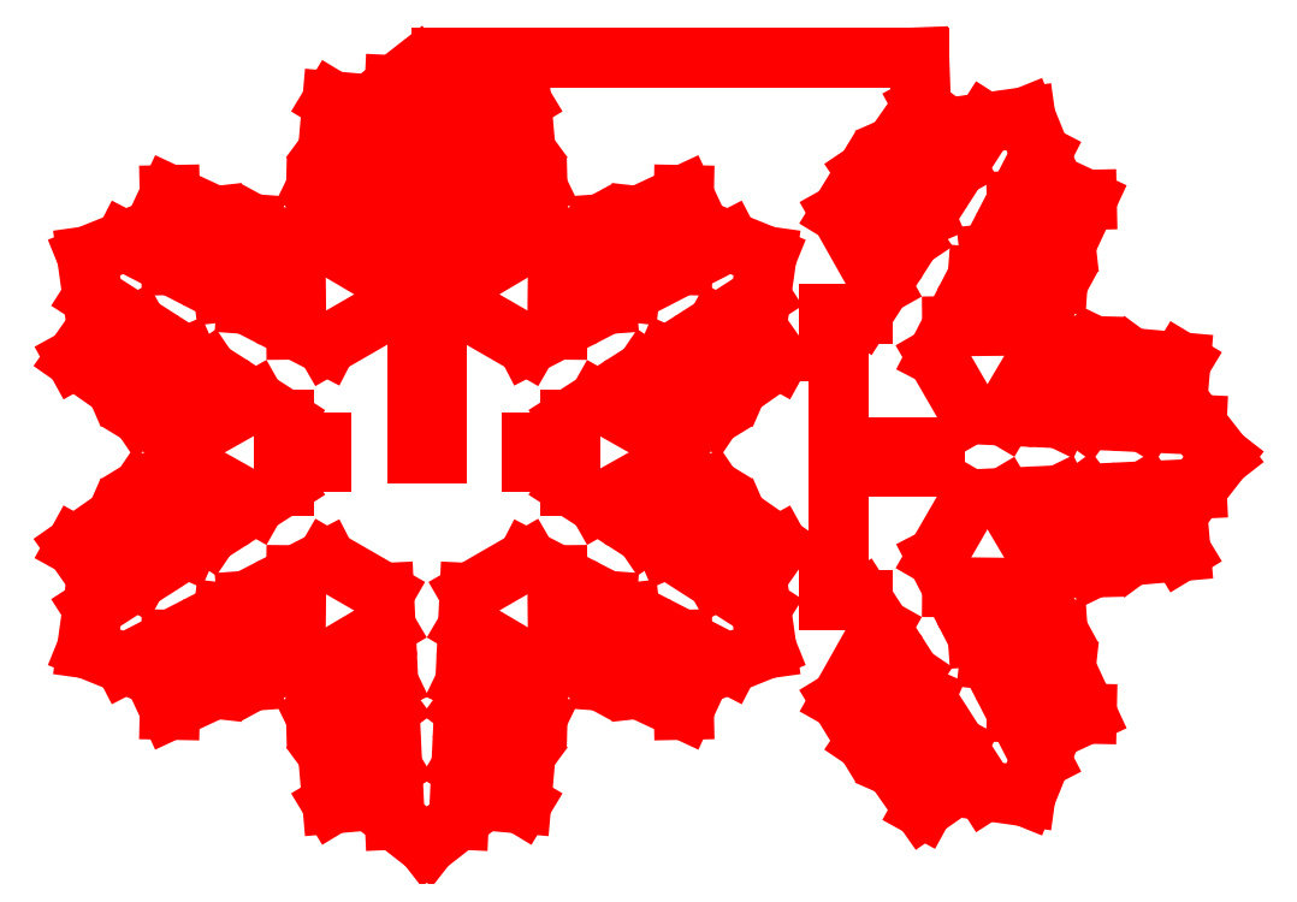
<metadata>
{"format":"dxf","ext":"dxf","renderer":"ezdxf+matplotlib","layout":"modelspace","background":"white","min_lineweight":24,"dpi":150}
</metadata>
<code>
0
SECTION
2
ENTITIES
0
LINE
8
0
10
163.7
20
118.9
30
0
11
154.5
21
124.1
31
0
0
LINE
8
0
10
153.2
20
151.9
30
0
11
162.7
21
157.6
31
0
0
LINE
8
0
10
162.7
20
157.6
30
0
11
163.4
21
149.7
31
0
0
LINE
8
0
10
163.4
20
149.7
30
0
11
153.6
21
142.5
31
0
0
LINE
8
0
10
153.8
20
138.4
30
0
11
165.3
21
143.9
31
0
0
LINE
8
0
10
165.3
20
143.9
30
0
11
165.5
21
136.2
31
0
0
LINE
8
0
10
165.5
20
136.2
30
0
11
154.3
21
129.5
31
0
0
LINE
8
0
10
152.8
20
160.2
30
0
11
153.2
21
151.9
31
0
0
LINE
8
0
10
153.6
20
142.5
30
0
11
153.8
21
138.4
31
0
0
LINE
8
0
10
154.3
20
129.5
30
0
11
154.5
21
124.1
31
0
0
LINE
8
0
10
195.7
20
135.4
30
0
11
201.7
21
133
31
0
0
LINE
8
0
10
188.3
20
131.6
30
0
11
188.6
21
142.7
31
0
0
LINE
8
0
10
188.6
20
142.7
30
0
11
181.3
21
139.3
31
0
0
LINE
8
0
10
181.3
20
139.3
30
0
11
180
21
127.3
31
0
0
LINE
8
0
10
176.3
20
125.4
30
0
11
175.4
21
138.1
31
0
0
LINE
8
0
10
175.4
20
138.1
30
0
11
168.6
21
134.4
31
0
0
LINE
8
0
10
168.6
20
134.4
30
0
11
168.5
21
121.3
31
0
0
LINE
8
0
10
195.7
20
135.4
30
0
11
188.3
21
131.6
31
0
0
LINE
8
0
10
180
20
127.3
30
0
11
176.3
21
125.4
31
0
0
LINE
8
0
10
168.5
20
121.3
30
0
11
163.7
21
118.9
31
0
0
LINE
8
0
10
131.8
20
118.9
30
0
11
140.9
21
124.1
31
0
0
LINE
8
0
10
142.2
20
151.9
30
0
11
132.7
21
157.6
31
0
0
LINE
8
0
10
132.7
20
157.6
30
0
11
132
21
149.7
31
0
0
LINE
8
0
10
132
20
149.7
30
0
11
141.8
21
142.5
31
0
0
LINE
8
0
10
141.6
20
138.4
30
0
11
130.1
21
143.9
31
0
0
LINE
8
0
10
130.1
20
143.9
30
0
11
129.9
21
136.2
31
0
0
LINE
8
0
10
129.9
20
136.2
30
0
11
141.2
21
129.5
31
0
0
LINE
8
0
10
142.6
20
160.2
30
0
11
142.2
21
151.9
31
0
0
LINE
8
0
10
141.8
20
142.5
30
0
11
141.6
21
138.4
31
0
0
LINE
8
0
10
141.2
20
129.5
30
0
11
140.9
21
124.1
31
0
0
LINE
8
0
10
99.71
20
135.4
30
0
11
93.72
21
133
31
0
0
LINE
8
0
10
107.1
20
131.6
30
0
11
106.9
21
142.7
31
0
0
LINE
8
0
10
106.9
20
142.7
30
0
11
114.1
21
139.3
31
0
0
LINE
8
0
10
114.1
20
139.3
30
0
11
115.4
21
127.3
31
0
0
LINE
8
0
10
119.1
20
125.4
30
0
11
120
21
138.1
31
0
0
LINE
8
0
10
120
20
138.1
30
0
11
126.8
21
134.4
31
0
0
LINE
8
0
10
126.8
20
134.4
30
0
11
127
21
121.3
31
0
0
LINE
8
0
10
99.71
20
135.4
30
0
11
107.1
21
131.6
31
0
0
LINE
8
0
10
115.4
20
127.3
30
0
11
119.1
21
125.4
31
0
0
LINE
8
0
10
127
20
121.3
30
0
11
131.8
21
118.9
31
0
0
LINE
8
0
10
200.8
20
126.6
30
0
11
201.7
21
133
31
0
0
LINE
8
0
10
193.8
20
122.1
30
0
11
203.6
21
116.7
31
0
0
LINE
8
0
10
203.6
20
116.7
30
0
11
197
21
112.1
31
0
0
LINE
8
0
10
197
20
112.1
30
0
11
185.9
21
117
31
0
0
LINE
8
0
10
182.4
20
114.8
30
0
11
193
21
107.6
31
0
0
LINE
8
0
10
193
20
107.6
30
0
11
186.4
21
103.6
31
0
0
LINE
8
0
10
186.4
20
103.6
30
0
11
175
21
110
31
0
0
LINE
8
0
10
200.8
20
126.6
30
0
11
193.8
21
122.1
31
0
0
LINE
8
0
10
185.9
20
117
30
0
11
182.4
21
114.8
31
0
0
LINE
8
0
10
175
20
110
30
0
11
170.5
21
107.1
31
0
0
LINE
8
0
10
94.61
20
126.6
30
0
11
93.72
21
133
31
0
0
LINE
8
0
10
101.6
20
122.1
30
0
11
91.86
21
116.7
31
0
0
LINE
8
0
10
91.86
20
116.7
30
0
11
98.37
21
112.1
31
0
0
LINE
8
0
10
98.37
20
112.1
30
0
11
109.5
21
117
31
0
0
LINE
8
0
10
113
20
114.8
30
0
11
102.4
21
107.6
31
0
0
LINE
8
0
10
102.4
20
107.6
30
0
11
109
21
103.6
31
0
0
LINE
8
0
10
109
20
103.6
30
0
11
120.4
21
110
31
0
0
LINE
8
0
10
94.61
20
126.6
30
0
11
101.6
21
122.1
31
0
0
LINE
8
0
10
109.5
20
117
30
0
11
113
21
114.8
31
0
0
LINE
8
0
10
120.4
20
110
30
0
11
125
21
107.1
31
0
0
LINE
8
0
10
152.8
20
43.42
30
0
11
147.7
21
39.44
31
0
0
LINE
8
0
10
163.7
20
84.73
30
0
11
154.5
21
79.44
31
0
0
LINE
8
0
10
153.2
20
51.72
30
0
11
162.7
21
45.97
31
0
0
LINE
8
0
10
162.7
20
45.97
30
0
11
163.4
21
53.88
31
0
0
LINE
8
0
10
163.4
20
53.88
30
0
11
153.6
21
61.08
31
0
0
LINE
8
0
10
153.8
20
65.23
30
0
11
165.3
21
59.67
31
0
0
LINE
8
0
10
165.3
20
59.67
30
0
11
165.5
21
67.41
31
0
0
LINE
8
0
10
165.5
20
67.41
30
0
11
154.3
21
74.06
31
0
0
LINE
8
0
10
152.8
20
43.42
30
0
11
153.2
21
51.72
31
0
0
LINE
8
0
10
153.6
20
61.08
30
0
11
153.8
21
65.23
31
0
0
LINE
8
0
10
154.3
20
74.06
30
0
11
154.5
21
79.44
31
0
0
LINE
8
0
10
195.7
20
68.19
30
0
11
201.7
21
70.62
31
0
0
LINE
8
0
10
188.3
20
72
30
0
11
188.6
21
60.88
31
0
0
LINE
8
0
10
188.6
20
60.88
30
0
11
181.3
21
64.24
31
0
0
LINE
8
0
10
181.3
20
64.24
30
0
11
180
21
76.3
31
0
0
LINE
8
0
10
176.3
20
78.2
30
0
11
175.4
21
65.5
31
0
0
LINE
8
0
10
175.4
20
65.5
30
0
11
168.6
21
69.2
31
0
0
LINE
8
0
10
168.6
20
69.2
30
0
11
168.5
21
82.25
31
0
0
LINE
8
0
10
195.7
20
68.19
30
0
11
188.3
21
72
31
0
0
LINE
8
0
10
180
20
76.3
30
0
11
176.3
21
78.2
31
0
0
LINE
8
0
10
168.5
20
82.25
30
0
11
163.7
21
84.73
31
0
0
LINE
8
0
10
142.6
20
43.42
30
0
11
147.7
21
39.44
31
0
0
LINE
8
0
10
131.8
20
84.73
30
0
11
140.9
21
79.44
31
0
0
LINE
8
0
10
142.2
20
51.72
30
0
11
132.7
21
45.97
31
0
0
LINE
8
0
10
132.7
20
45.97
30
0
11
132
21
53.88
31
0
0
LINE
8
0
10
132
20
53.88
30
0
11
141.8
21
61.08
31
0
0
LINE
8
0
10
141.6
20
65.23
30
0
11
130.1
21
59.67
31
0
0
LINE
8
0
10
130.1
20
59.67
30
0
11
129.9
21
67.41
31
0
0
LINE
8
0
10
129.9
20
67.41
30
0
11
141.2
21
74.06
31
0
0
LINE
8
0
10
142.6
20
43.42
30
0
11
142.2
21
51.72
31
0
0
LINE
8
0
10
141.8
20
61.08
30
0
11
141.6
21
65.23
31
0
0
LINE
8
0
10
141.2
20
74.06
30
0
11
140.9
21
79.44
31
0
0
LINE
8
0
10
99.71
20
68.19
30
0
11
93.72
21
70.62
31
0
0
LINE
8
0
10
107.1
20
72
30
0
11
106.9
21
60.88
31
0
0
LINE
8
0
10
106.9
20
60.88
30
0
11
114.1
21
64.24
31
0
0
LINE
8
0
10
114.1
20
64.24
30
0
11
115.4
21
76.3
31
0
0
LINE
8
0
10
119.1
20
78.2
30
0
11
120
21
65.5
31
0
0
LINE
8
0
10
120
20
65.5
30
0
11
126.8
21
69.2
31
0
0
LINE
8
0
10
126.8
20
69.2
30
0
11
127
21
82.25
31
0
0
LINE
8
0
10
99.71
20
68.19
30
0
11
107.1
21
72
31
0
0
LINE
8
0
10
115.4
20
76.3
30
0
11
119.1
21
78.2
31
0
0
LINE
8
0
10
127
20
82.25
30
0
11
131.8
21
84.73
31
0
0
LINE
8
0
10
200.8
20
77.02
30
0
11
201.7
21
70.62
31
0
0
LINE
8
0
10
193.8
20
81.51
30
0
11
203.6
21
86.87
31
0
0
LINE
8
0
10
203.6
20
86.87
30
0
11
197
21
91.43
31
0
0
LINE
8
0
10
197
20
91.43
30
0
11
185.9
21
86.57
31
0
0
LINE
8
0
10
182.4
20
88.82
30
0
11
193
21
95.96
31
0
0
LINE
8
0
10
193
20
95.96
30
0
11
186.4
21
100
31
0
0
LINE
8
0
10
186.4
20
100
30
0
11
175
21
93.59
31
0
0
LINE
8
0
10
200.8
20
77.02
30
0
11
193.8
21
81.51
31
0
0
LINE
8
0
10
185.9
20
86.57
30
0
11
182.4
21
88.82
31
0
0
LINE
8
0
10
175
20
93.59
30
0
11
170.5
21
96.5
31
0
0
LINE
8
0
10
94.61
20
77.02
30
0
11
93.72
21
70.62
31
0
0
LINE
8
0
10
101.6
20
81.51
30
0
11
91.86
21
86.87
31
0
0
LINE
8
0
10
91.86
20
86.87
30
0
11
98.37
21
91.43
31
0
0
LINE
8
0
10
98.37
20
91.43
30
0
11
109.5
21
86.57
31
0
0
LINE
8
0
10
113
20
88.82
30
0
11
102.4
21
95.96
31
0
0
LINE
8
0
10
102.4
20
95.96
30
0
11
109
21
100
31
0
0
LINE
8
0
10
109
20
100
30
0
11
120.4
21
93.59
31
0
0
LINE
8
0
10
94.61
20
77.02
30
0
11
101.6
21
81.51
31
0
0
LINE
8
0
10
109.5
20
86.57
30
0
11
113
21
88.82
31
0
0
LINE
8
0
10
120.4
20
93.59
30
0
11
125
21
96.5
31
0
0
POLYLINE
8
0
66
     1
10
0
20
0
30
0
70
   128
0
VERTEX
8
0
10
125
20
103.3
30
0
0
VERTEX
8
0
10
131
20
103.3
30
0
0
VERTEX
8
0
10
131
20
100.2
30
0
0
VERTEX
8
0
10
125
20
100.2
30
0
0
SEQEND
8
0
0
POLYLINE
8
0
66
     1
10
0
20
0
30
0
70
   128
0
VERTEX
8
0
10
170.5
20
103.3
30
0
0
VERTEX
8
0
10
164.5
20
103.3
30
0
0
VERTEX
8
0
10
164.5
20
100.2
30
0
0
VERTEX
8
0
10
170.5
20
100.2
30
0
0
SEQEND
8
0
0
LINE
8
0
10
125
20
107.1
30
0
11
125
21
103.3
31
0
0
LINE
8
0
10
125
20
100.2
30
0
11
125
21
96.5
31
0
0
LINE
8
0
10
170.5
20
107.1
30
0
11
170.5
21
103.3
31
0
0
LINE
8
0
10
170.5
20
100.2
30
0
11
170.5
21
96.5
31
0
0
POLYLINE
8
0
66
     1
10
0
20
0
30
0
70
   128
0
VERTEX
8
0
10
146.2
20
162.9
30
0
0
VERTEX
8
0
10
146.2
20
101.6
30
0
0
VERTEX
8
0
10
149.3
20
101.6
30
0
0
VERTEX
8
0
10
149.3
20
162.9
30
0
0
SEQEND
8
0
0
LINE
8
0
10
152.8
20
160.2
30
0
11
150
21
162.4
31
0
0
LINE
8
0
10
142.6
20
160.2
30
0
11
146.2
21
162.9
31
0
0
LINE
8
0
10
270
20
106.2
30
0
11
274
21
101.1
31
0
0
LINE
8
0
10
228.7
20
117.1
30
0
11
234
21
107.9
31
0
0
LINE
8
0
10
261.7
20
106.6
30
0
11
267.5
21
116.1
31
0
0
LINE
8
0
10
267.5
20
116.1
30
0
11
259.6
21
116.8
31
0
0
LINE
8
0
10
259.6
20
116.8
30
0
11
252.4
21
107
31
0
0
LINE
8
0
10
248.2
20
107.2
30
0
11
253.8
21
118.7
31
0
0
LINE
8
0
10
253.8
20
118.7
30
0
11
246
21
118.9
31
0
0
LINE
8
0
10
246
20
118.9
30
0
11
239.4
21
107.6
31
0
0
LINE
8
0
10
270
20
106.2
30
0
11
261.7
21
106.6
31
0
0
LINE
8
0
10
252.4
20
107
30
0
11
248.2
21
107.2
31
0
0
LINE
8
0
10
239.4
20
107.6
30
0
11
234
21
107.9
31
0
0
LINE
8
0
10
245.3
20
149.1
30
0
11
242.8
21
155.1
31
0
0
LINE
8
0
10
241.5
20
141.7
30
0
11
252.6
21
141.9
31
0
0
LINE
8
0
10
252.6
20
141.9
30
0
11
249.2
21
134.7
31
0
0
LINE
8
0
10
249.2
20
134.7
30
0
11
237.2
21
133.4
31
0
0
LINE
8
0
10
235.3
20
129.7
30
0
11
248
21
128.8
31
0
0
LINE
8
0
10
248
20
128.8
30
0
11
244.3
21
122
31
0
0
LINE
8
0
10
244.3
20
122
30
0
11
231.2
21
121.8
31
0
0
LINE
8
0
10
245.3
20
149.1
30
0
11
241.5
21
141.7
31
0
0
LINE
8
0
10
237.2
20
133.4
30
0
11
235.3
21
129.7
31
0
0
LINE
8
0
10
231.2
20
121.8
30
0
11
228.7
21
117.1
31
0
0
LINE
8
0
10
270
20
96
30
0
11
274
21
101.1
31
0
0
LINE
8
0
10
228.7
20
85.15
30
0
11
234
21
94.3
31
0
0
LINE
8
0
10
261.7
20
95.61
30
0
11
267.5
21
86.09
31
0
0
LINE
8
0
10
267.5
20
86.09
30
0
11
259.6
21
85.4
31
0
0
LINE
8
0
10
259.6
20
85.4
30
0
11
252.4
21
95.17
31
0
0
LINE
8
0
10
248.2
20
94.97
30
0
11
253.8
21
83.51
31
0
0
LINE
8
0
10
253.8
20
83.51
30
0
11
246
21
83.32
31
0
0
LINE
8
0
10
246
20
83.32
30
0
11
239.4
21
94.55
31
0
0
LINE
8
0
10
270
20
96
30
0
11
261.7
21
95.61
31
0
0
LINE
8
0
10
252.4
20
95.17
30
0
11
248.2
21
94.97
31
0
0
LINE
8
0
10
239.4
20
94.55
30
0
11
234
21
94.3
31
0
0
LINE
8
0
10
245.3
20
53.1
30
0
11
242.8
21
47.11
31
0
0
LINE
8
0
10
241.5
20
60.49
30
0
11
252.6
21
60.26
31
0
0
LINE
8
0
10
252.6
20
60.26
30
0
11
249.2
21
67.46
31
0
0
LINE
8
0
10
249.2
20
67.46
30
0
11
237.2
21
68.81
31
0
0
LINE
8
0
10
235.3
20
72.5
30
0
11
248
21
73.41
31
0
0
LINE
8
0
10
248
20
73.41
30
0
11
244.3
21
80.22
31
0
0
LINE
8
0
10
244.3
20
80.22
30
0
11
231.2
21
80.36
31
0
0
LINE
8
0
10
245.3
20
53.1
30
0
11
241.5
21
60.49
31
0
0
LINE
8
0
10
237.2
20
68.81
30
0
11
235.3
21
72.5
31
0
0
LINE
8
0
10
231.2
20
80.36
30
0
11
228.7
21
85.15
31
0
0
LINE
8
0
10
236.4
20
154.2
30
0
11
242.8
21
155.1
31
0
0
LINE
8
0
10
231.9
20
147.2
30
0
11
226.6
21
156.9
31
0
0
LINE
8
0
10
226.2
20
156.5
30
0
11
222
21
150.4
31
0
0
LINE
8
0
10
222
20
150.4
30
0
11
226.9
21
139.3
31
0
0
LINE
8
0
10
224.6
20
135.8
30
0
11
217.5
21
146.4
31
0
0
LINE
8
0
10
217.5
20
146.4
30
0
11
213.5
21
139.8
31
0
0
LINE
8
0
10
213.5
20
139.8
30
0
11
219.9
21
128.4
31
0
0
LINE
8
0
10
236.4
20
154.2
30
0
11
231.9
21
147.2
31
0
0
LINE
8
0
10
226.9
20
139.3
30
0
11
224.6
21
135.8
31
0
0
LINE
8
0
10
219.9
20
128.4
30
0
11
217
21
123.9
31
0
0
LINE
8
0
10
236.4
20
48
30
0
11
242.8
21
47.11
31
0
0
LINE
8
0
10
231.9
20
55
30
0
11
226.6
21
45.25
31
0
0
LINE
8
0
10
226.6
20
45.25
30
0
11
222
21
51.76
31
0
0
LINE
8
0
10
222
20
51.76
30
0
11
226.9
21
62.88
31
0
0
LINE
8
0
10
224.6
20
66.37
30
0
11
217.5
21
55.83
31
0
0
LINE
8
0
10
217.5
20
55.83
30
0
11
213.5
21
62.43
31
0
0
LINE
8
0
10
213.5
20
62.43
30
0
11
219.9
21
73.81
31
0
0
LINE
8
0
10
236.4
20
48
30
0
11
231.9
21
55
31
0
0
LINE
8
0
10
226.9
20
62.88
30
0
11
224.6
21
66.37
31
0
0
LINE
8
0
10
219.9
20
73.81
30
0
11
217
21
78.35
31
0
0
LINE
8
0
10
211.7
20
78.35
30
0
11
217
21
78.35
31
0
0
LINE
8
0
10
211.7
20
123.9
30
0
11
217
21
123.9
31
0
0
LINE
8
0
10
211.7
20
78.35
30
0
11
211.7
21
84.35
31
0
0
LINE
8
0
10
211.7
20
84.35
30
0
11
213.2
21
84.35
31
0
0
LINE
8
0
10
213.2
20
117.9
30
0
11
211.7
21
117.9
31
0
0
LINE
8
0
10
211.7
20
117.9
30
0
11
211.7
21
123.9
31
0
0
POLYLINE
8
0
66
     1
10
0
20
0
30
0
70
   128
0
VERTEX
8
0
10
213.2
20
99.55
30
0
0
VERTEX
8
0
10
228.4
20
99.55
30
0
0
VERTEX
8
0
10
228.4
20
102.6
30
0
0
VERTEX
8
0
10
213.2
20
102.6
30
0
0
SEQEND
8
0
0
LINE
8
0
10
213.2
20
84.35
30
0
11
213.2
21
99.55
31
0
0
LINE
8
0
10
213.2
20
102.6
30
0
11
213.2
21
117.9
31
0
0
LINE
8
0
10
150
20
162.4
30
0
11
150
21
164.6
31
0
0
LINE
8
0
10
150
20
164.6
30
0
11
226
21
164.6
31
0
0
LINE
8
0
10
226
20
164.6
30
0
11
226.2
21
156.5
31
0
0
ENDSEC
0
EOF

</code>
